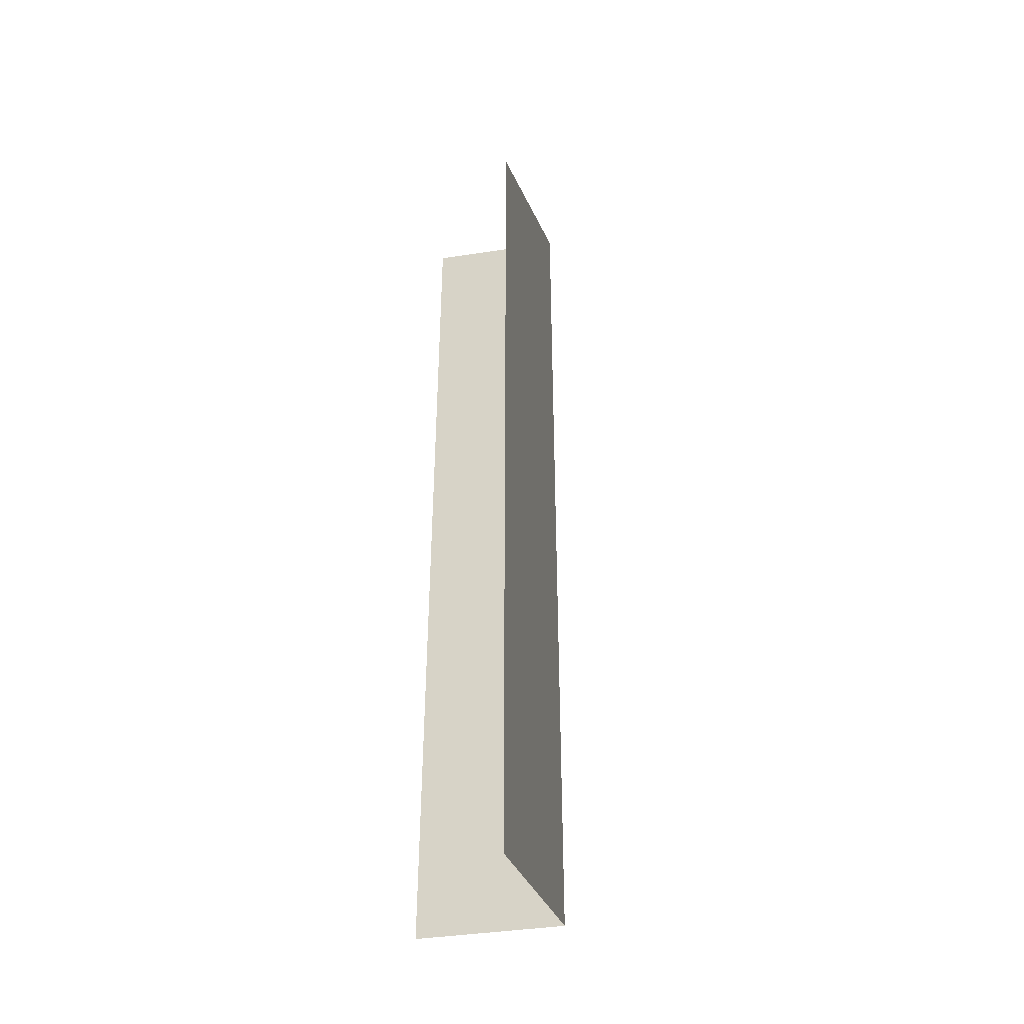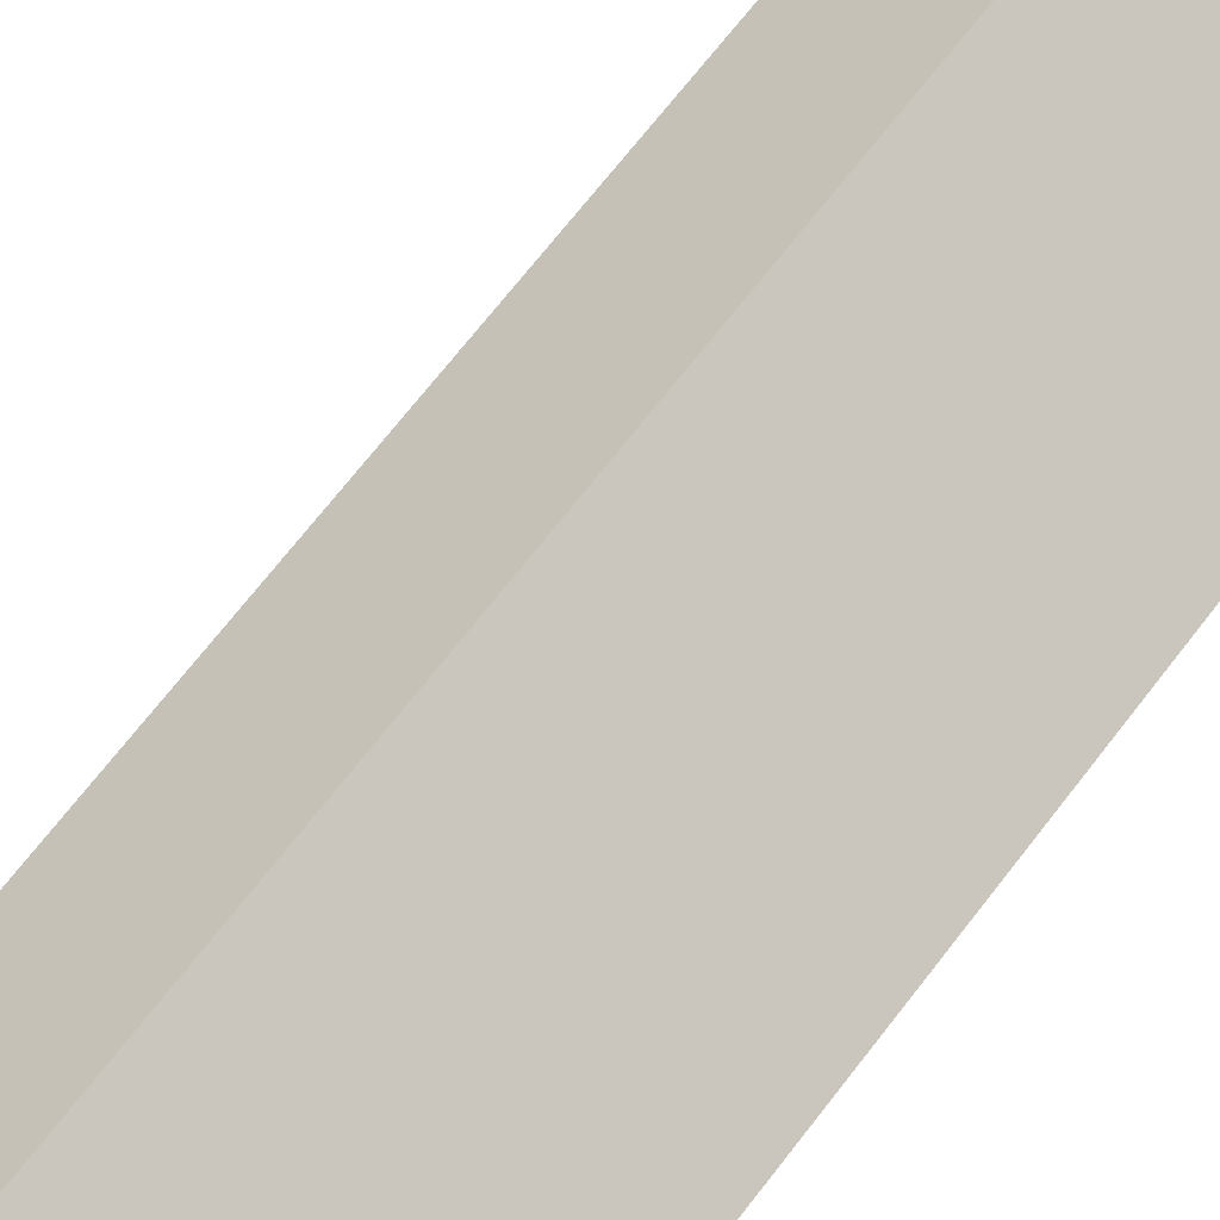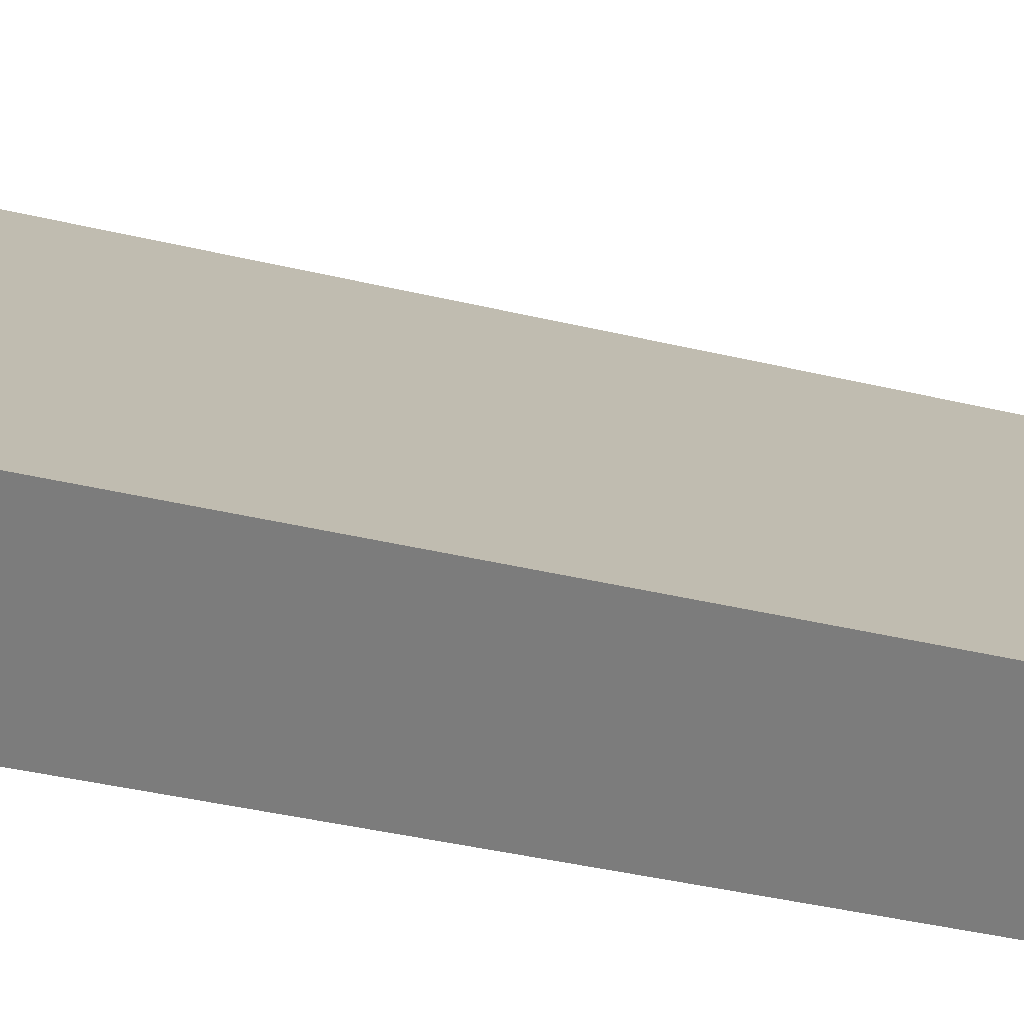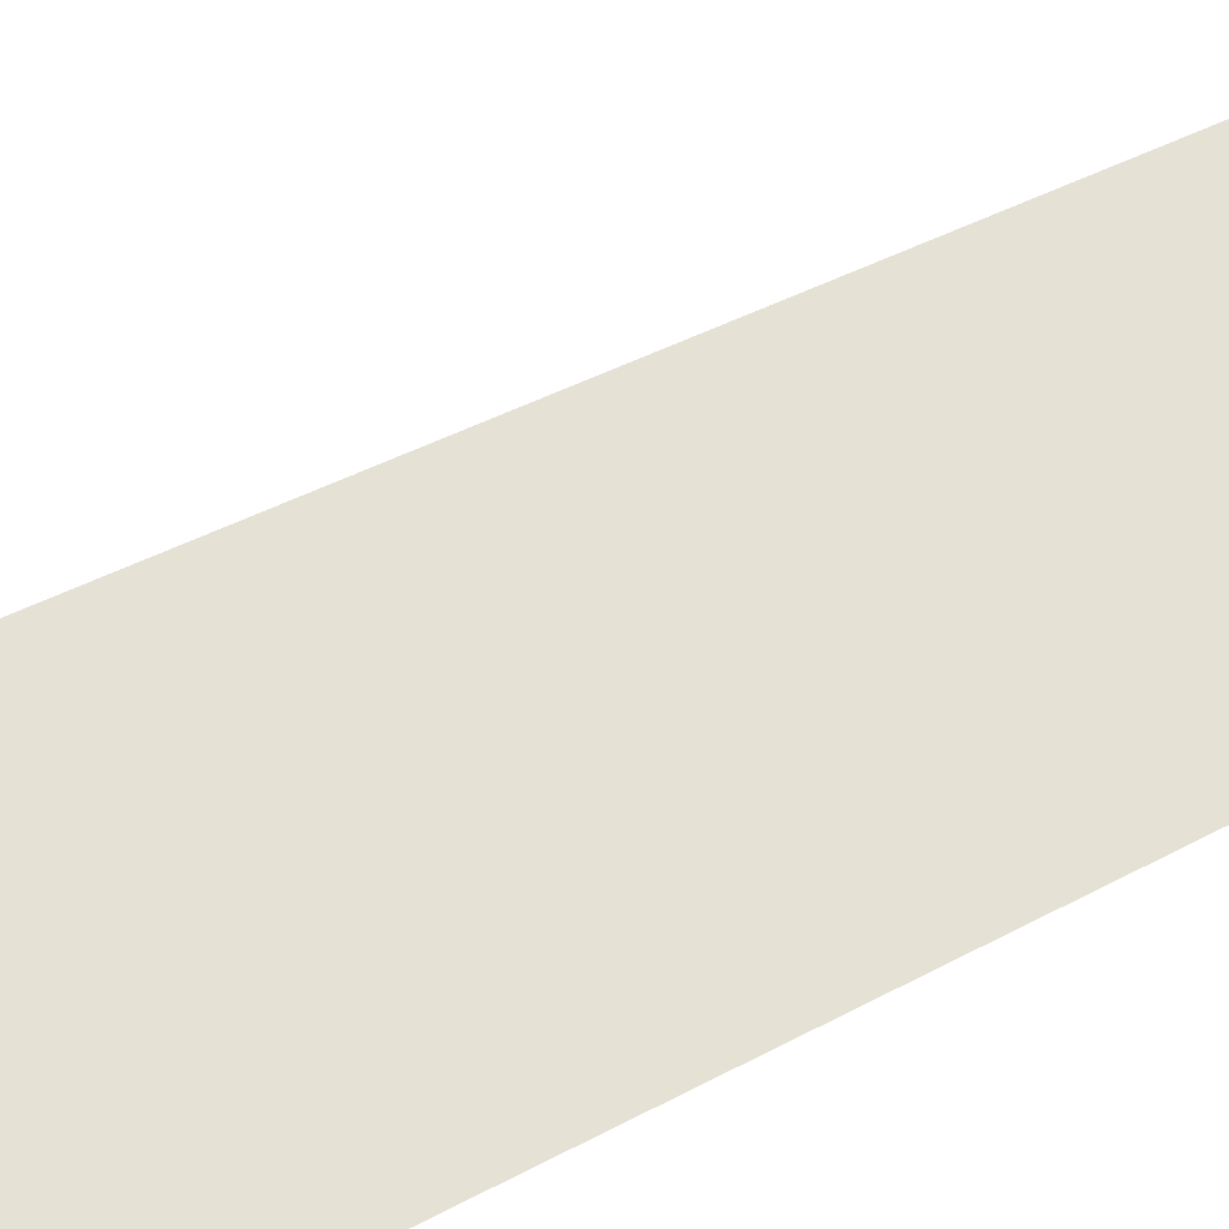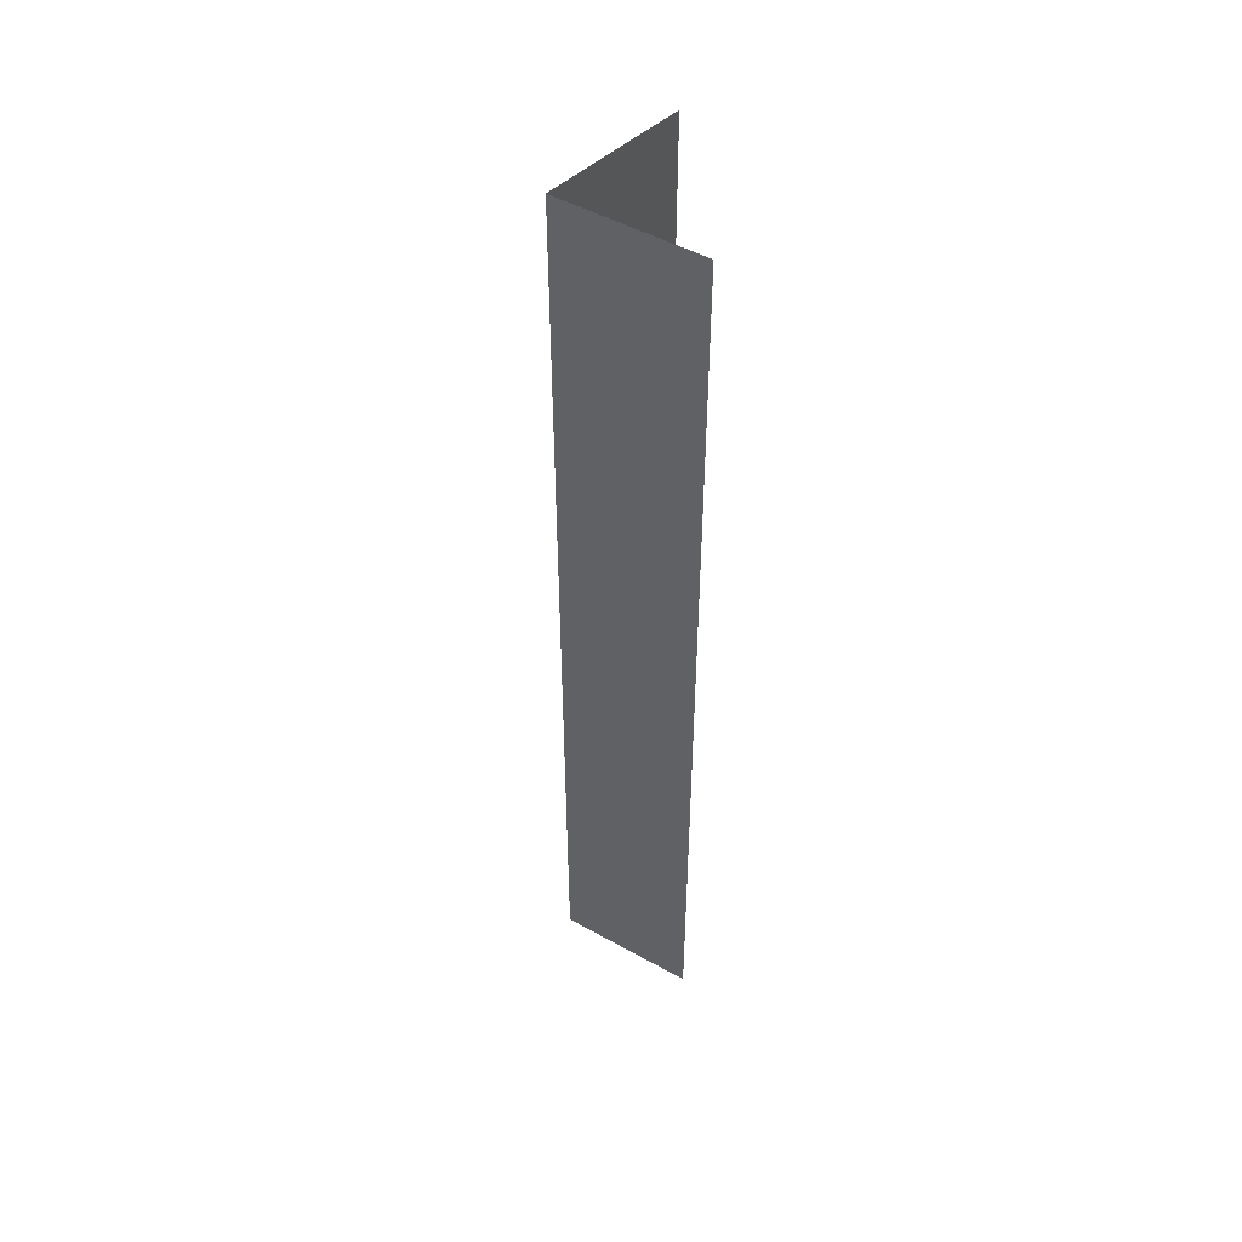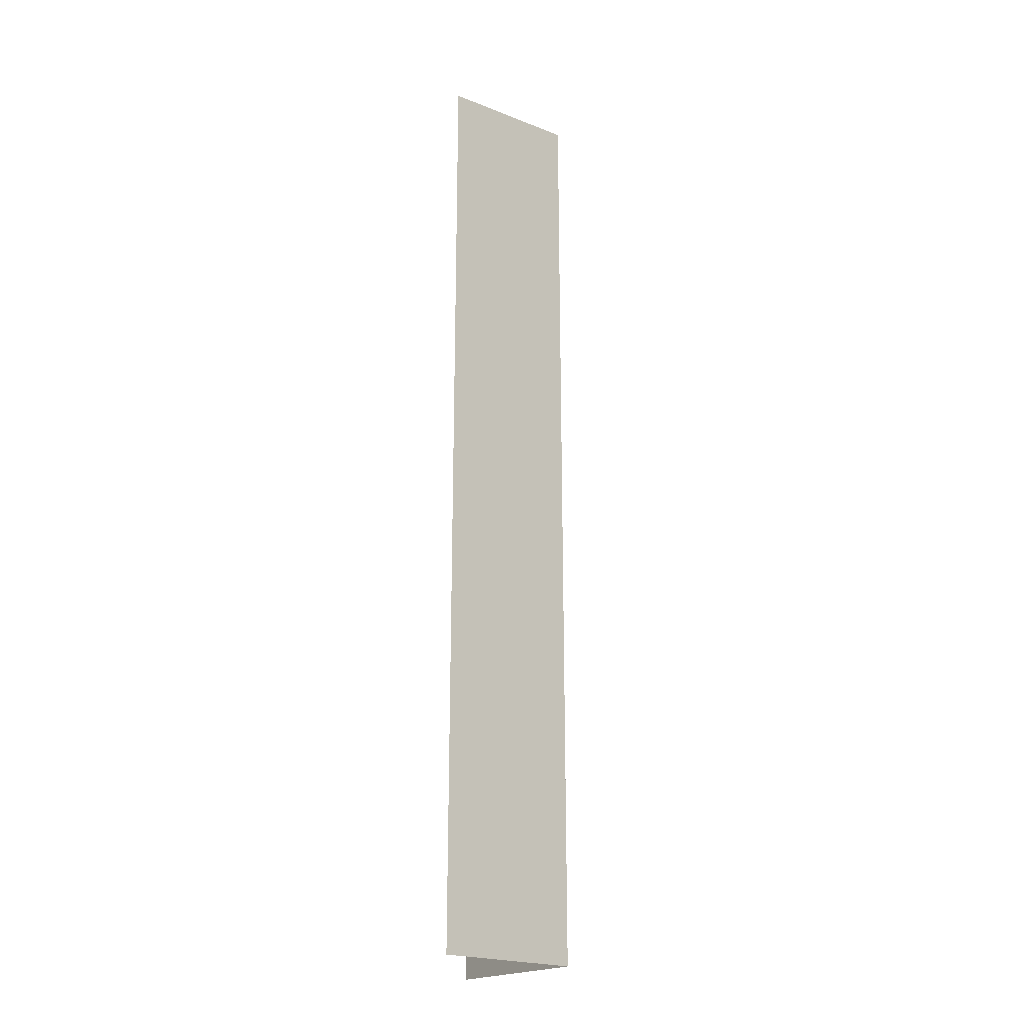
<metadata>
{"format":"obj","ext":"obj","renderer":"f3d","projection":"perspective","resolution":1024,"background":"white","views":[{"elev":-41.6,"azim":61.9,"up":"+Z"},{"elev":56.2,"azim":-145.6,"up":"+Y"},{"elev":-23.0,"azim":-115.9,"up":"+Y"},{"elev":22.6,"azim":-138.5,"up":"+Y"},{"elev":49.6,"azim":-96.9,"up":"+Z"},{"elev":-22.5,"azim":94.6,"up":"+Z"}]}
</metadata>
<code>
g grp85
v 88.8 16.33 -24.67
v 87.18 18.37 -24.67
v 87.18 18.37 -6.671
v 88.8 16.33 -6.671
v 87.18 18.37 -24.67
v 85.56 16.33 -24.67
v 85.56 16.33 -6.671
v 87.18 18.37 -6.671
f 1 2 3
f 1 3 4
f 5 6 7
f 5 7 8

</code>
